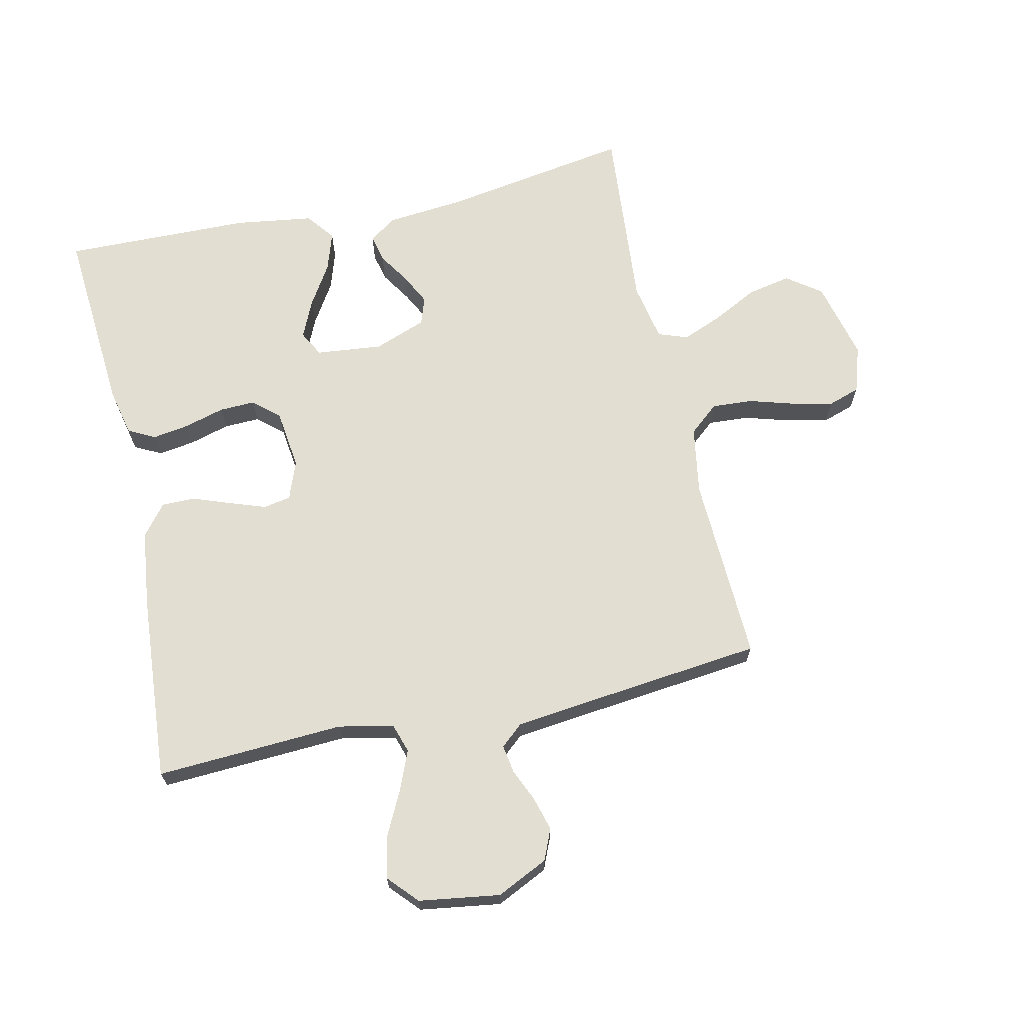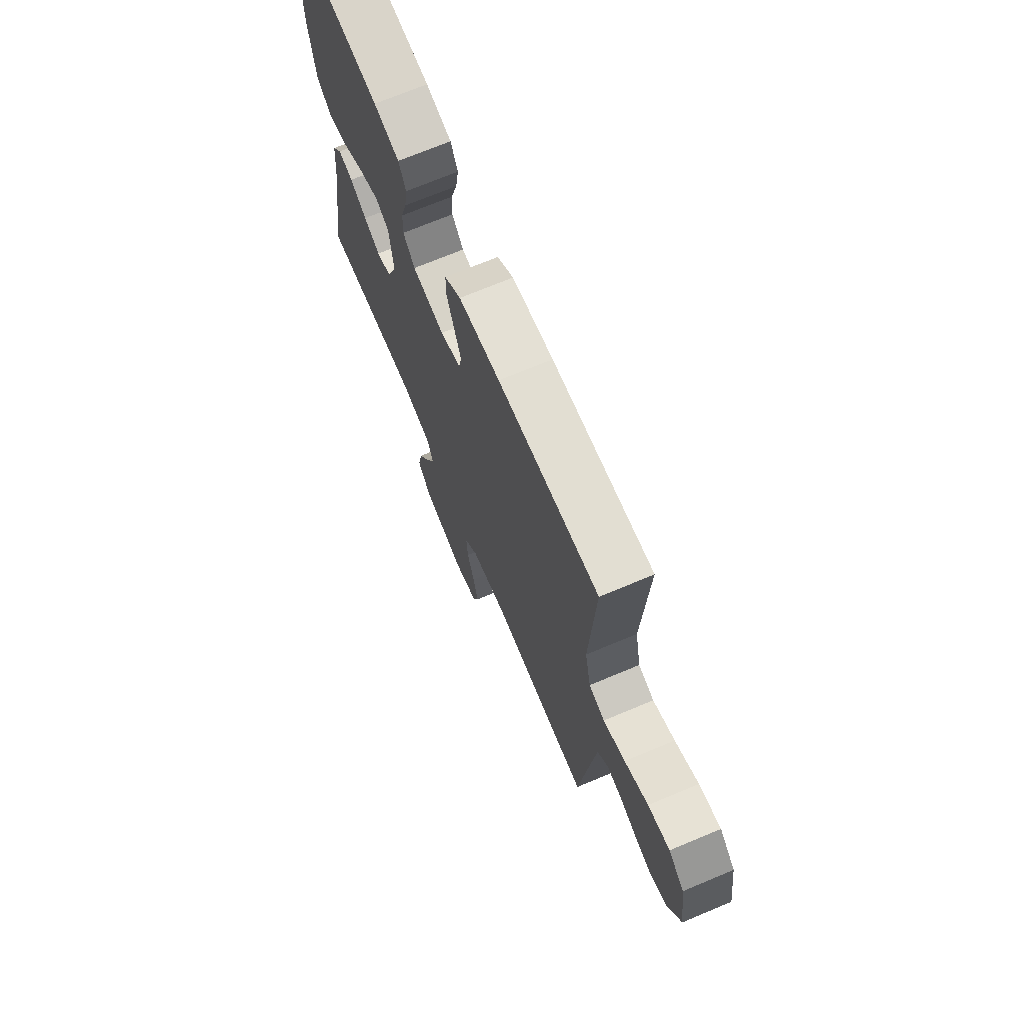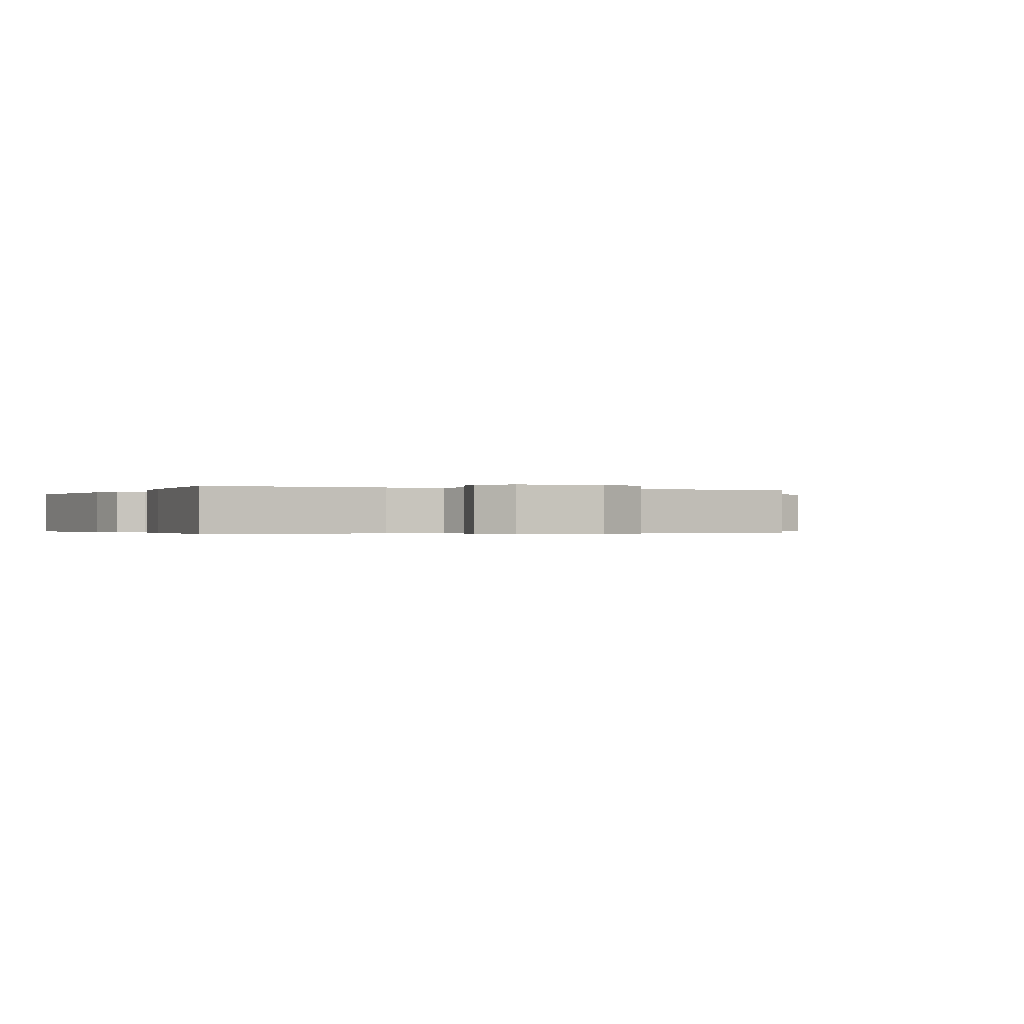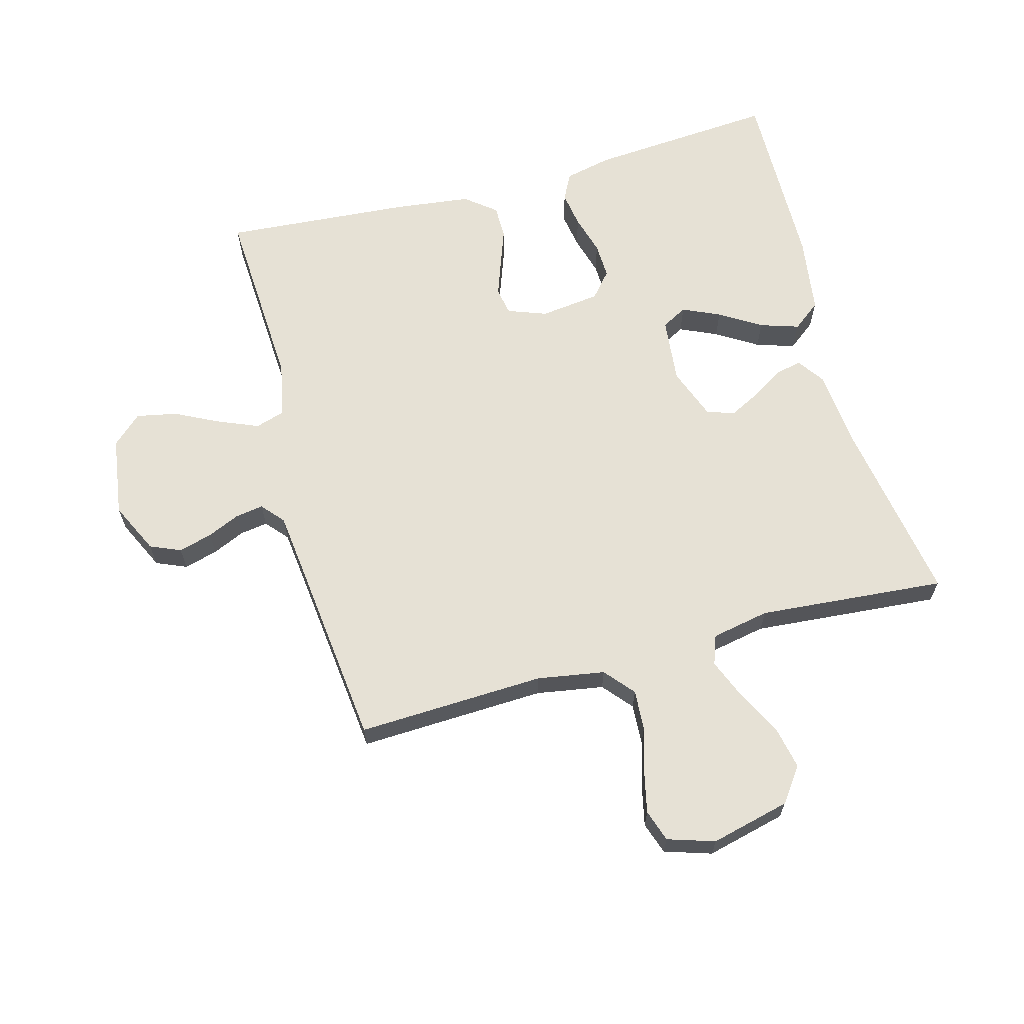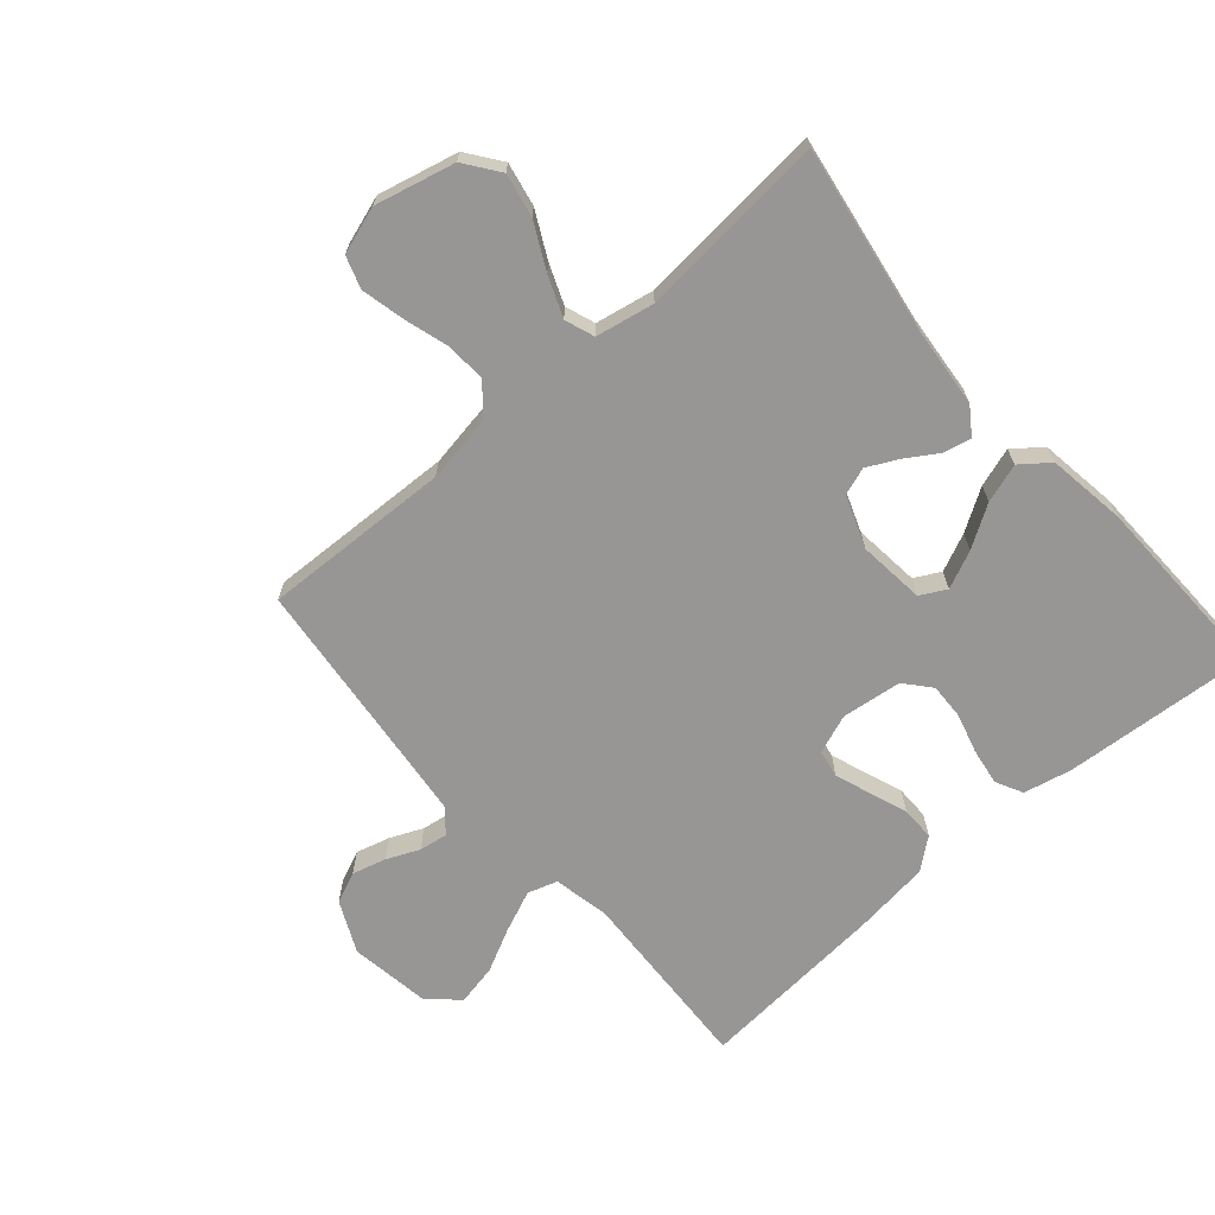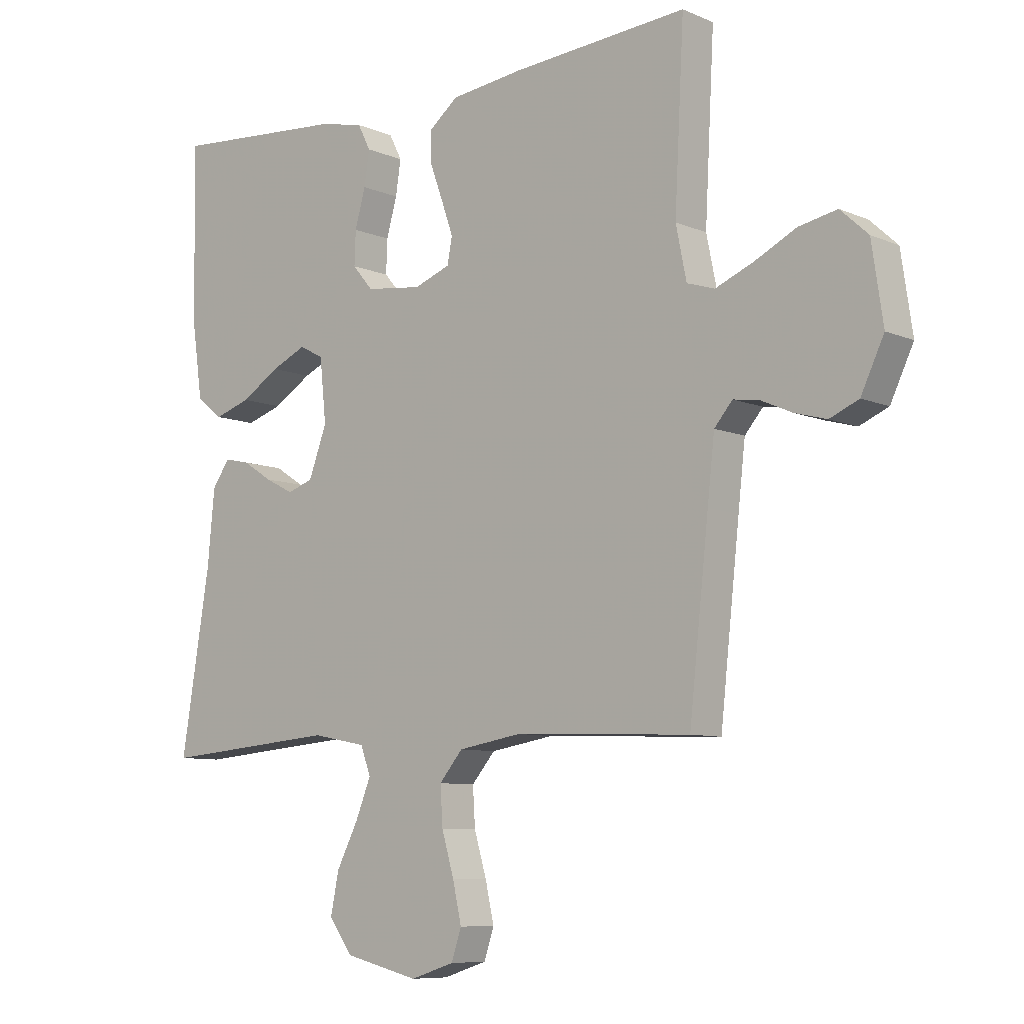
<metadata>
{"format":"obj","ext":"obj","renderer":"f3d","projection":"perspective","resolution":1024,"background":"white","views":[{"elev":67.7,"azim":77.5,"up":"+Y"},{"elev":71.2,"azim":67.3,"up":"+Z"},{"elev":-0.3,"azim":64.8,"up":"+Y"},{"elev":64.6,"azim":164.8,"up":"+Y"},{"elev":-67.9,"azim":-138.8,"up":"+Y"},{"elev":-8.3,"azim":40.9,"up":"+Z"}]}
</metadata>
<code>
v -0.5 0.07 0.5
v -0.2 0.07 0.477
v -0.124 0.07 0.46
v -0.102 0.07 0.417
v -0.111 0.07 0.359
v -0.129 0.07 0.295
v -0.131 0.07 0.238
v -0.096 0.07 0.197
v 0 0.07 0.185
v 0.062 0.07 0.208
v 0.07 0.07 0.252
v 0.05 0.07 0.309
v 0.028 0.07 0.369
v 0.028 0.07 0.423
v 0.077 0.07 0.462
v 0.2 0.07 0.477
v 0.5 0.07 0.5
v 0.484 0.07 0.2
v 0.502 0.07 0.112
v 0.549 0.07 0.097
v 0.614 0.07 0.124
v 0.684 0.07 0.159
v 0.749 0.07 0.172
v 0.796 0.07 0.129
v 0.815 0.07 0
v 0.776 0.07 -0.082
v 0.727 0.07 -0.103
v 0.673 0.07 -0.088
v 0.621 0.07 -0.065
v 0.576 0.07 -0.058
v 0.545 0.07 -0.094
v 0.533 0.07 -0.2
v 0.5 0.07 -0.5
v 0.2 0.07 -0.488
v 0.092 0.07 -0.506
v 0.052 0.07 -0.553
v 0.056 0.07 -0.618
v 0.077 0.07 -0.689
v 0.092 0.07 -0.756
v 0.075 0.07 -0.807
v 0 0.07 -0.831
v -0.127 0.07 -0.8
v -0.167 0.07 -0.745
v -0.153 0.07 -0.676
v -0.116 0.07 -0.604
v -0.09 0.07 -0.54
v -0.107 0.07 -0.493
v -0.2 0.07 -0.475
v -0.5 0.07 -0.5
v -0.451 0.07 -0.2
v -0.439 0.07 -0.074
v -0.409 0.07 -0.031
v -0.365 0.07 -0.041
v -0.315 0.07 -0.073
v -0.266 0.07 -0.098
v -0.222 0.07 -0.083
v -0.191 0.07 0
v -0.202 0.07 0.106
v -0.243 0.07 0.128
v -0.303 0.07 0.101
v -0.369 0.07 0.06
v -0.431 0.07 0.04
v -0.476 0.07 0.075
v -0.494 0.07 0.2
v -0.5 0 0.5
v -0.2 0 0.477
v -0.124 0 0.46
v -0.102 0 0.417
v -0.111 0 0.359
v -0.129 0 0.295
v -0.131 0 0.238
v -0.096 0 0.197
v 0 0 0.185
v 0.062 0 0.208
v 0.07 0 0.252
v 0.05 0 0.309
v 0.028 0 0.369
v 0.028 0 0.423
v 0.077 0 0.462
v 0.2 0 0.477
v 0.5 0 0.5
v 0.484 0 0.2
v 0.502 0 0.112
v 0.549 0 0.097
v 0.614 0 0.124
v 0.684 0 0.159
v 0.749 0 0.172
v 0.796 0 0.129
v 0.815 0 0
v 0.776 0 -0.082
v 0.727 0 -0.103
v 0.673 0 -0.088
v 0.621 0 -0.065
v 0.576 0 -0.058
v 0.545 0 -0.094
v 0.533 0 -0.2
v 0.5 0 -0.5
v 0.2 0 -0.488
v 0.092 0 -0.506
v 0.052 0 -0.553
v 0.056 0 -0.618
v 0.077 0 -0.689
v 0.092 0 -0.756
v 0.075 0 -0.807
v 0 0 -0.831
v -0.127 0 -0.8
v -0.167 0 -0.745
v -0.153 0 -0.676
v -0.116 0 -0.604
v -0.09 0 -0.54
v -0.107 0 -0.493
v -0.2 0 -0.475
v -0.5 0 -0.5
v -0.451 0 -0.2
v -0.439 0 -0.074
v -0.409 0 -0.031
v -0.365 0 -0.041
v -0.315 0 -0.073
v -0.266 0 -0.098
v -0.222 0 -0.083
v -0.191 0 0
v -0.202 0 0.106
v -0.243 0 0.128
v -0.303 0 0.101
v -0.369 0 0.06
v -0.431 0 0.04
v -0.476 0 0.075
v -0.494 0 0.2
f 4 5 6
f 3 4 6
f 2 3 6
f 1 2 6
f 64 1 6
f 63 64 6
f 62 63 6
f 61 62 6
f 60 61 6
f 59 60 6 7
f 58 59 7 8
f 57 58 8 9
f 56 57 9 10
f 52 53 54
f 51 52 54
f 50 51 54
f 50 54 55
f 49 50 55
f 48 49 55
f 47 48 55 56
f 43 44 45
f 42 43 45
f 41 42 45
f 40 41 45
f 39 40 45
f 38 39 45
f 37 38 45
f 36 37 45 46
f 47 56 10
f 46 47 10
f 36 46 10
f 35 36 10
f 27 28 29
f 26 27 29
f 25 26 29
f 24 25 29
f 23 24 29
f 22 23 29
f 21 22 29
f 20 21 29 30
f 19 20 30 31
f 16 17 18
f 15 16 18
f 14 15 18
f 13 14 18
f 12 13 18
f 11 12 18 19
f 19 31 32
f 11 19 32
f 10 11 32
f 35 10 32
f 34 35 32
f 32 33 34
f 70 69 68
f 70 68 67
f 70 67 66
f 70 66 65
f 70 65 128
f 70 128 127
f 70 127 126
f 70 126 125
f 70 125 124
f 71 70 124 123
f 72 71 123 122
f 73 72 122 121
f 74 73 121 120
f 118 117 116
f 118 116 115
f 118 115 114
f 119 118 114
f 119 114 113
f 119 113 112
f 120 119 112 111
f 109 108 107
f 109 107 106
f 109 106 105
f 109 105 104
f 109 104 103
f 109 103 102
f 109 102 101
f 110 109 101 100
f 74 120 111
f 74 111 110
f 74 110 100
f 74 100 99
f 93 92 91
f 93 91 90
f 93 90 89
f 93 89 88
f 93 88 87
f 93 87 86
f 93 86 85
f 94 93 85 84
f 95 94 84 83
f 82 81 80
f 82 80 79
f 82 79 78
f 82 78 77
f 82 77 76
f 83 82 76 75
f 96 95 83
f 96 83 75
f 96 75 74
f 96 74 99
f 96 99 98
f 98 97 96
f 1 65 66 2
f 2 66 67 3
f 3 67 68 4
f 4 68 69 5
f 5 69 70 6
f 6 70 71 7
f 7 71 72 8
f 8 72 73 9
f 9 73 74 10
f 10 74 75 11
f 11 75 76 12
f 12 76 77 13
f 13 77 78 14
f 14 78 79 15
f 15 79 80 16
f 16 80 81 17
f 17 81 82 18
f 18 82 83 19
f 19 83 84 20
f 20 84 85 21
f 21 85 86 22
f 22 86 87 23
f 23 87 88 24
f 24 88 89 25
f 25 89 90 26
f 26 90 91 27
f 27 91 92 28
f 28 92 93 29
f 29 93 94 30
f 30 94 95 31
f 31 95 96 32
f 32 96 97 33
f 33 97 98 34
f 34 98 99 35
f 35 99 100 36
f 36 100 101 37
f 37 101 102 38
f 38 102 103 39
f 39 103 104 40
f 40 104 105 41
f 41 105 106 42
f 42 106 107 43
f 43 107 108 44
f 44 108 109 45
f 45 109 110 46
f 46 110 111 47
f 47 111 112 48
f 48 112 113 49
f 49 113 114 50
f 50 114 115 51
f 51 115 116 52
f 52 116 117 53
f 53 117 118 54
f 54 118 119 55
f 55 119 120 56
f 56 120 121 57
f 57 121 122 58
f 58 122 123 59
f 59 123 124 60
f 60 124 125 61
f 61 125 126 62
f 62 126 127 63
f 63 127 128 64
f 64 128 65 1

</code>
